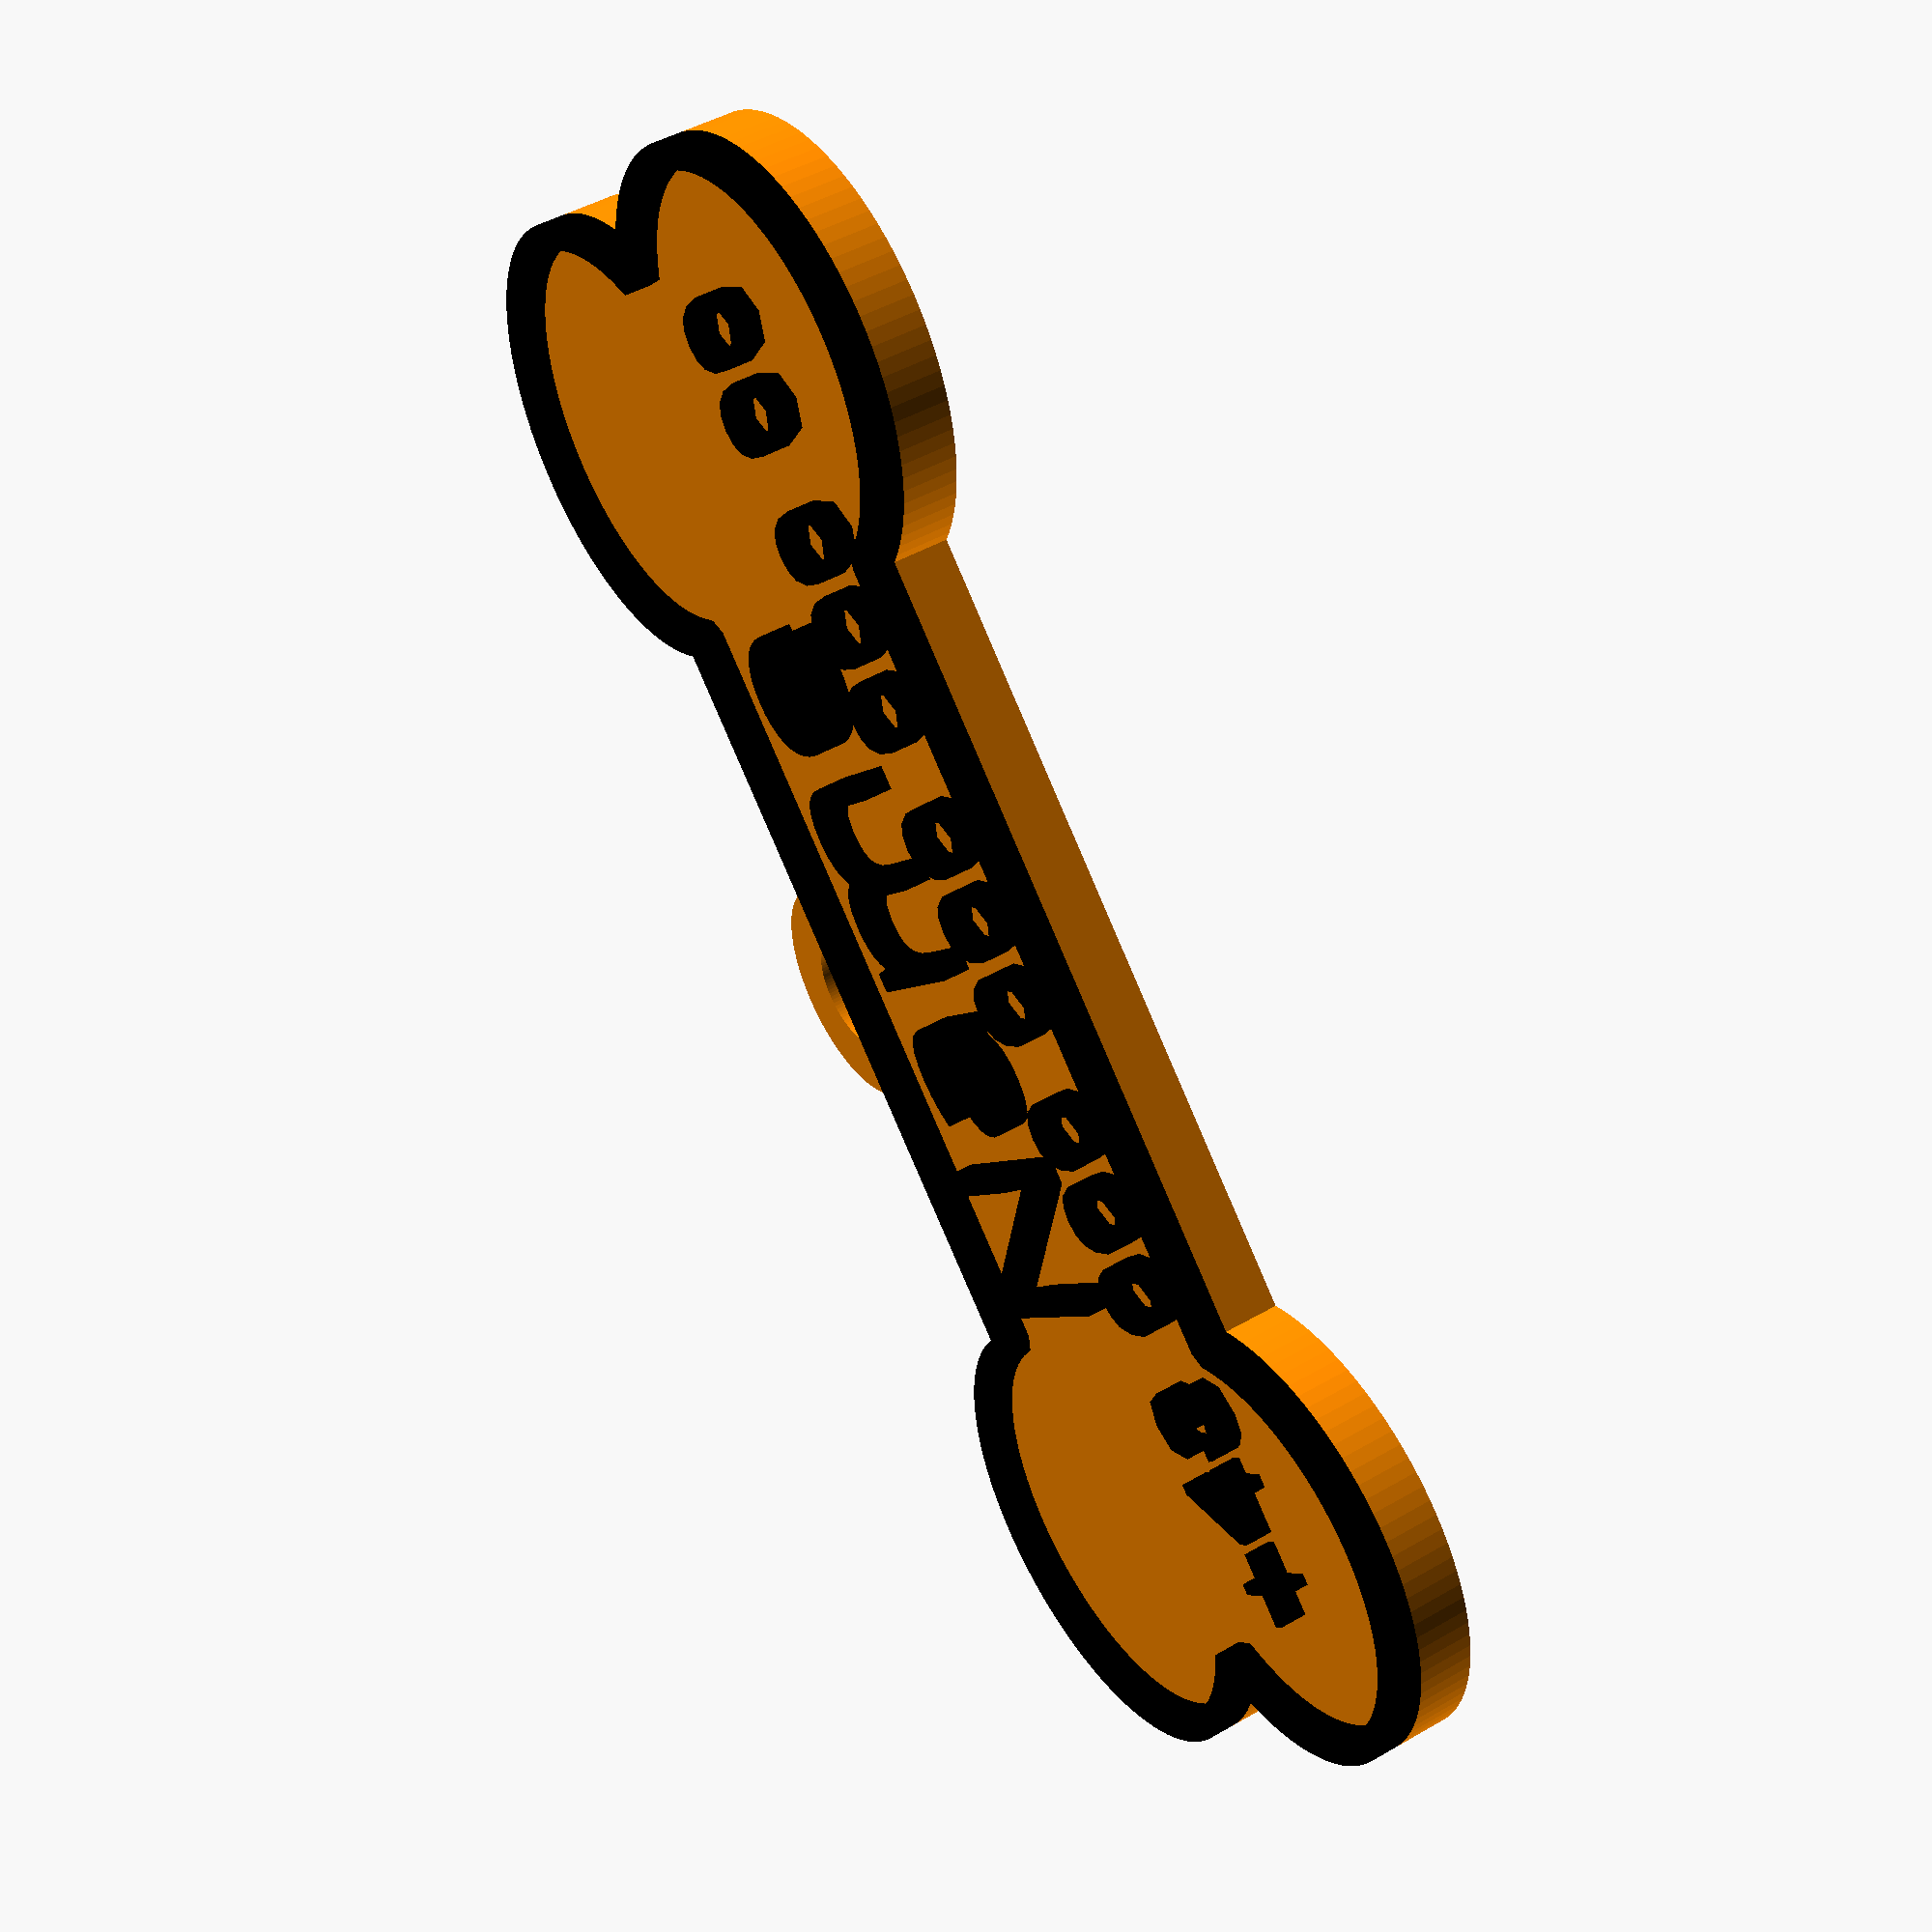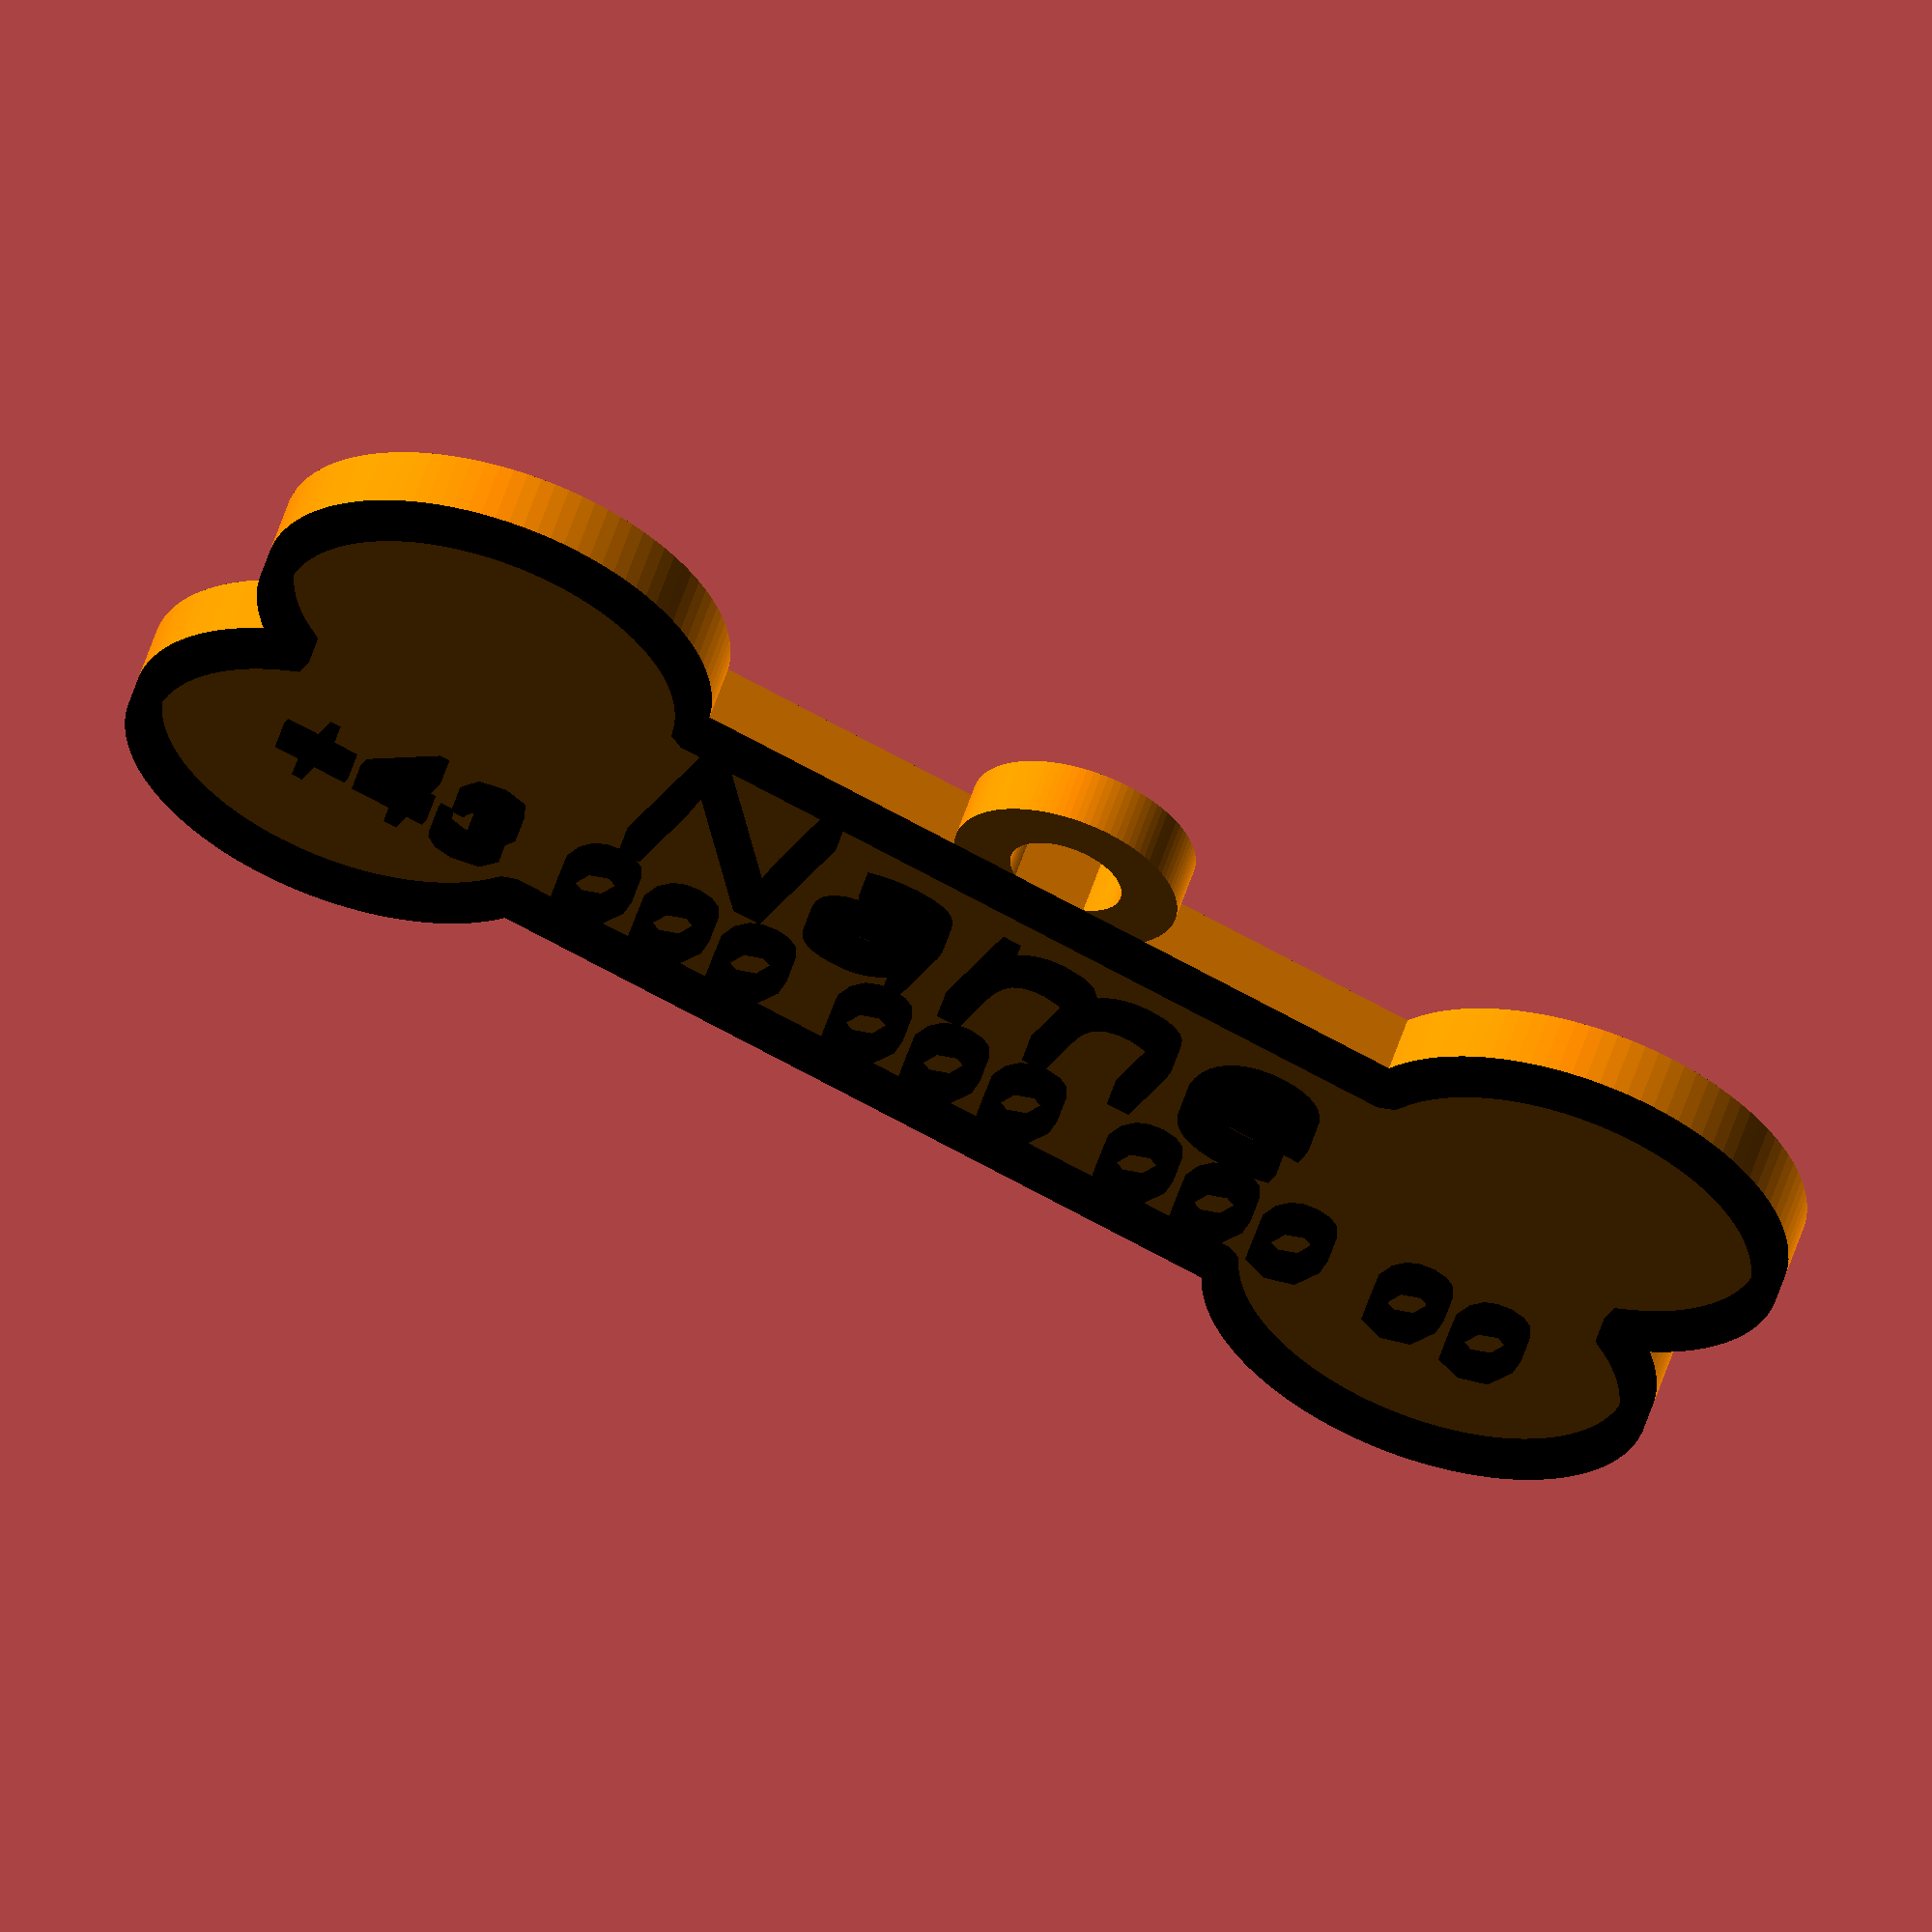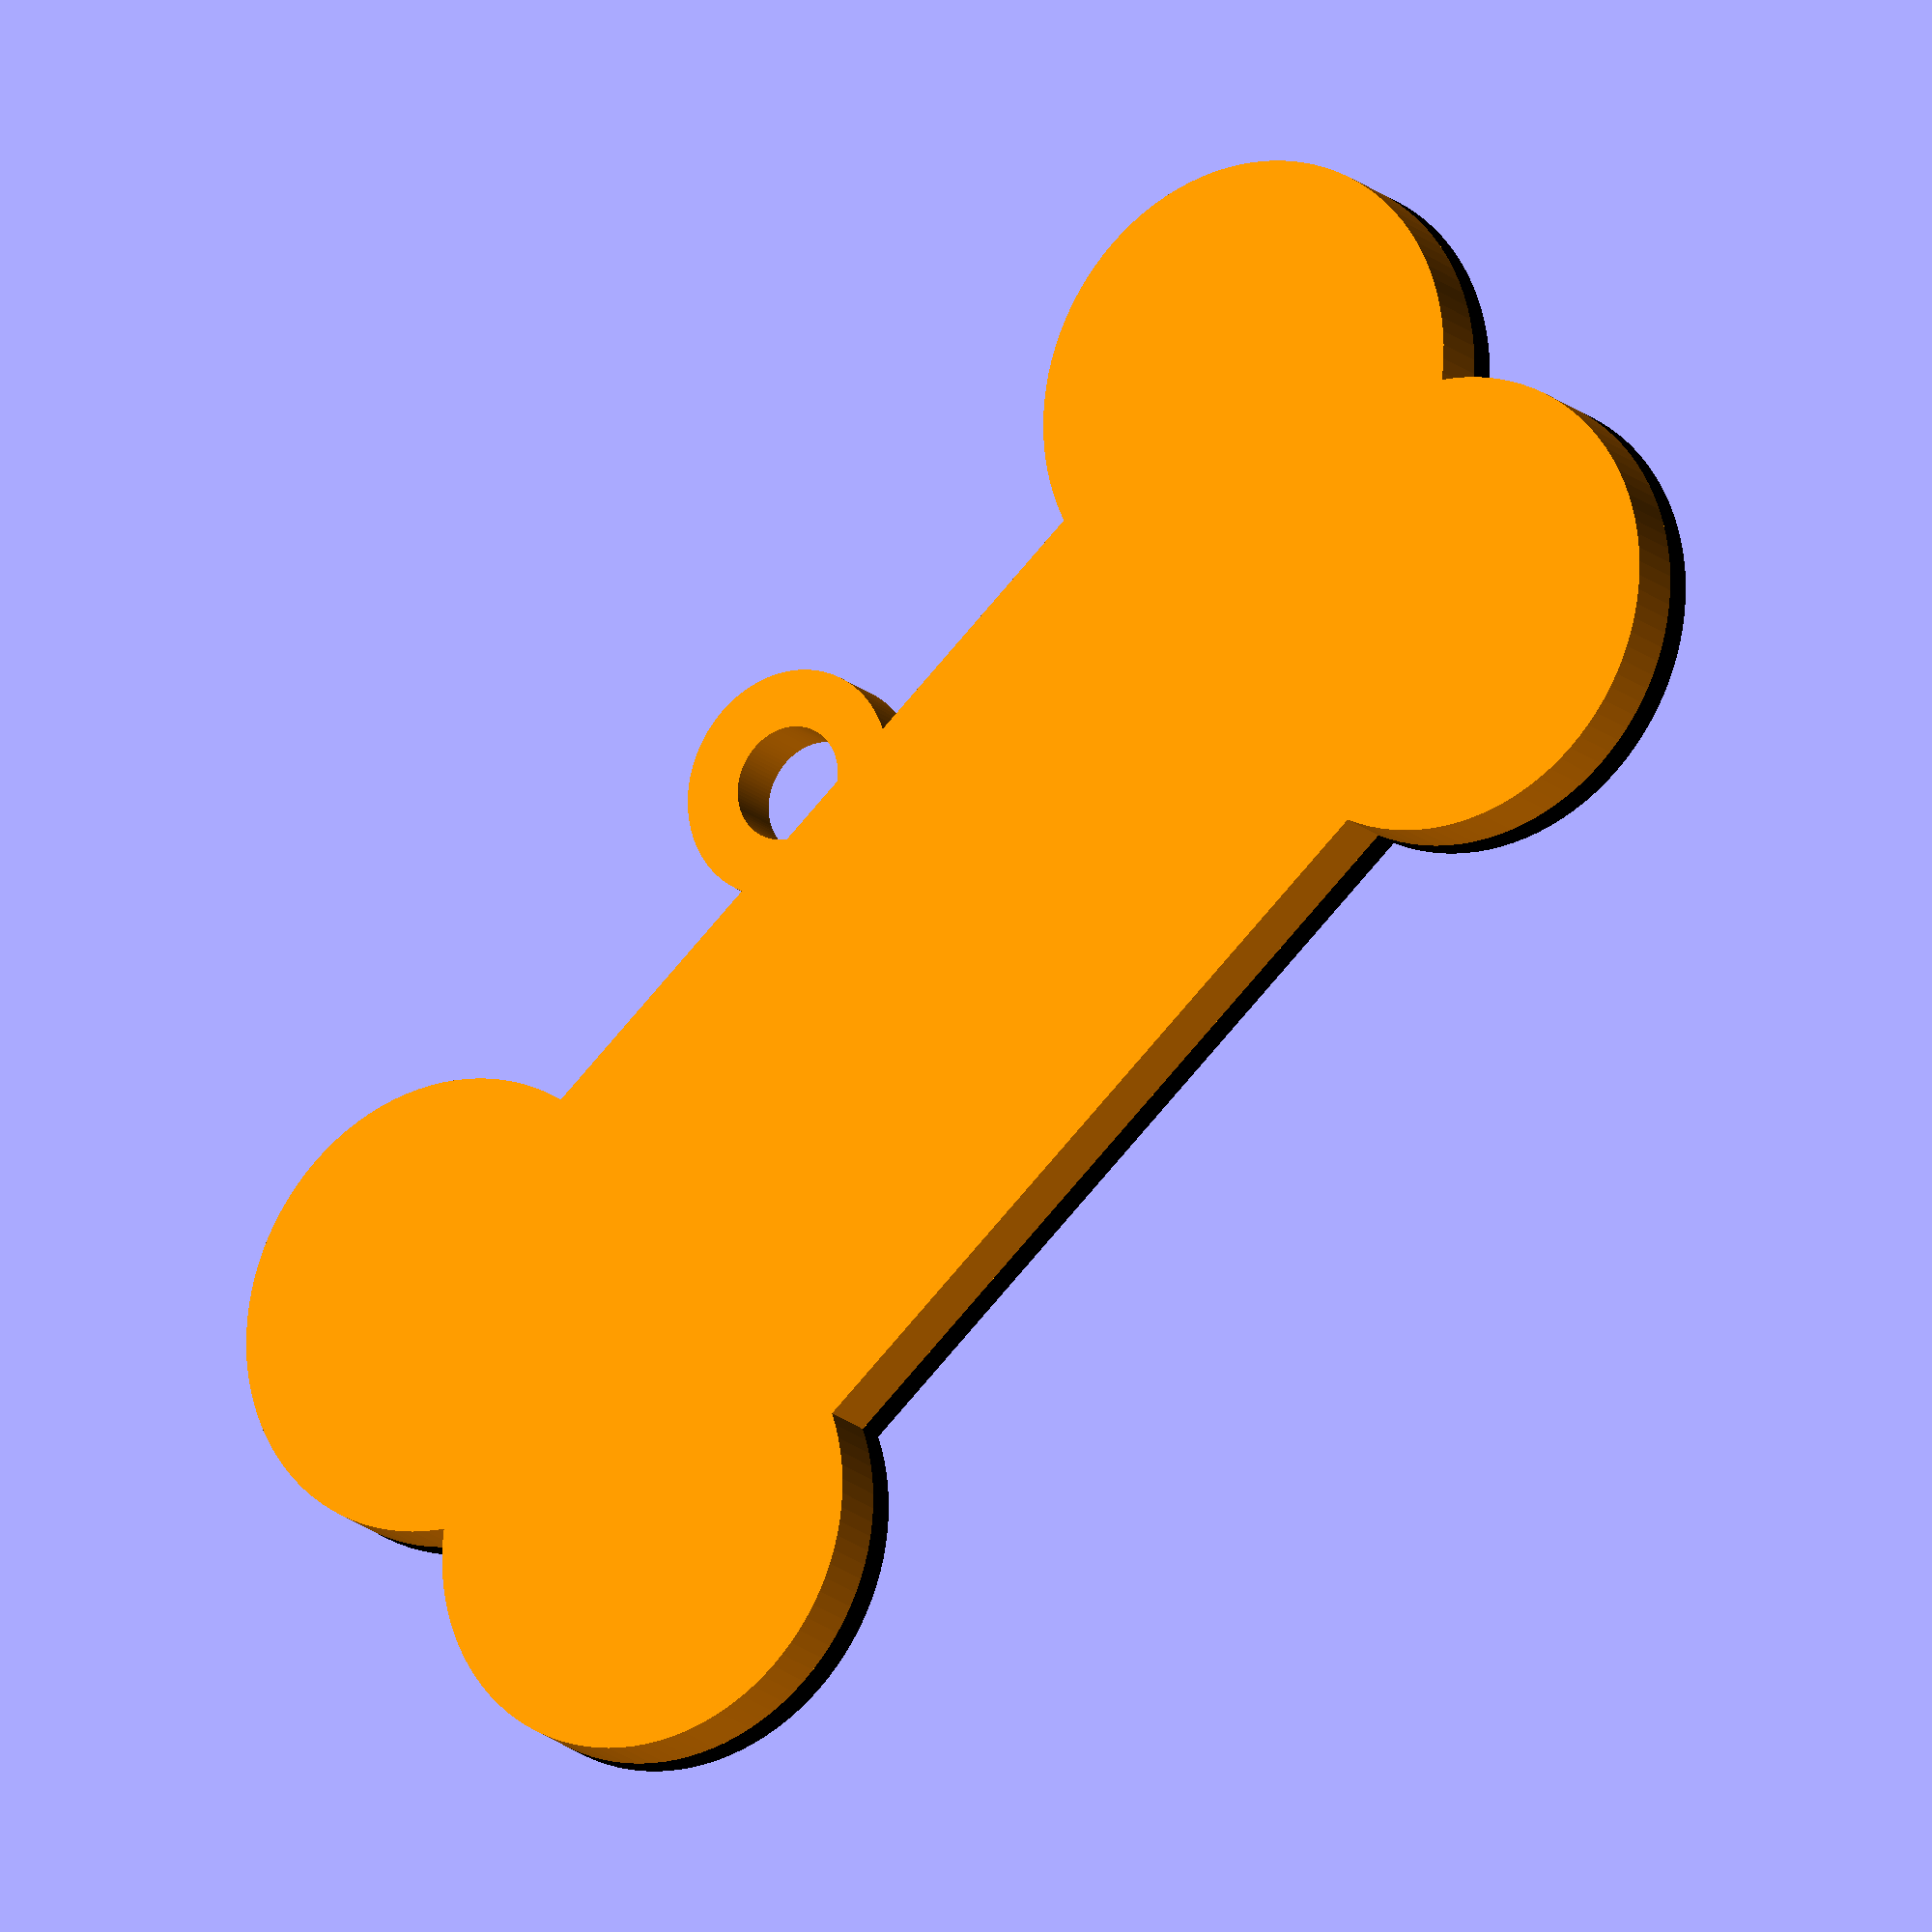
<openscad>
Type="Single"; //[Single,Double]
Size="Standard";//[Standard,Small]
YourText=["Name","+43 000 000 000 00"];
FontNames=["Pacifico","Helvetica"];
FontHeight=[7,4];
FontOffset=[0,0];
DoubleAngle=0;
Length=58;
Brim="yes"; //[yes,no]
BaseHeight=2;
TextHeight=1;
//--------------------
if(Type=="Single") {
    if(Size=="Small") {
        scale([0.85,0.85,0.85]){
            Simple();
        }
    }
    else {
         Simple();
    }
}
else {
    if(Size=="Small") {
        scale([0.85,0.85,0.85]){
            Double();
        }
    }
    else {
        Double();
    }
}
//--------------------
module Double() {
    color("darkorange")
    linear_extrude(height=BaseHeight/2) {
        Bone_Shape(Length,0,"yes");
    }
    translate([0,0,BaseHeight/2]){
        if(Brim=="yes"){
            color("black")
            linear_extrude(height=TextHeight) {
                difference(){
                    Bone_Shape(Length,0);
                    offset(delta=-1,chamfer=true)
                    Bone_Shape(Length,0);
                }
            }
        }
        color("black")
        for(i=[0:0]){
            Bone_Text(Length,0-FontHeight[i]/2-12-FontOffset[i],TextHeight,YourText[i],FontNames[i],FontHeight[i]);
        }
    }
    translate([35,0,0]) {
        color("darkorange")
        linear_extrude(height=BaseHeight/2) {
            Bone_Shape(Length,0,"yes");
        }
        translate([0,0,BaseHeight/2]){
            if(Brim=="yes"){
                color("black")
                linear_extrude(height=TextHeight) {
                    difference(){
                        Bone_Shape(Length,0);
                        offset(delta=-1,chamfer=true)
                        Bone_Shape(Length,0);
                    }
                }
            }
            color("black")
            for(i=[1:1]){
                Bone_Text(Length,0-FontHeight[i]/2-12-FontOffset[i],TextHeight,YourText[i],FontNames[i],FontHeight[i],DoubleAngle);
            }
        }
    }
}
//--------------------
module Simple() {
    color("darkorange")
    linear_extrude(height=BaseHeight) {
        Bone_Shape(Length,0,"yes");
    }
    translate([0,0,BaseHeight]){
        if(Brim=="yes"){
            color("black")
            linear_extrude(height=TextHeight) {
                difference(){
                    Bone_Shape(Length,0);
                    offset(delta=-1,chamfer=true)
                    Bone_Shape(Length,0);
                }
            }
        }
        color("black")
        for(i=[0:1]){
            Bone_Text(Length,0-FontHeight[i]/2-8.5*(i+1)-FontOffset[i],TextHeight,YourText[i],FontNames[i],FontHeight[i]);
        }
    }
}
//--------------------
module Bone_Shape(length,height,ring="no") {
// left
    translate([8,8,0])
    circle(r=16/2,$fn=100);
    translate([20,8,0])
    circle(r=16/2,$fn=100);
// middle        
    translate([6,8,0])
    square([17,length-16]);
// right
    translate([8,length-8,0])
    circle(r=16/2,$fn=100);
    translate([20,length-8,0])
    circle(r=16/2,$fn=100);
// ring
    if(ring=="yes"){
        difference(){
            translate([4.5,length/2,0])
            circle(r=8/2,$fn=100);
            translate([4.5,length/2,-1])
            circle(r=4/2,$fn=100);
        }
    }
}
//--------------------
module Bone_Text(length,offset,height,txt,fname,fsize,angle=0){
    rotate(90)
    translate([length/2,offset,0])
    rotate(angle)
    linear_extrude(height=height)
    text(txt,font=fname,size=fsize,halign="center",valign="center");
}
//--------------------
</openscad>
<views>
elev=134.2 azim=134.5 roll=123.7 proj=p view=solid
elev=300.7 azim=113.2 roll=18.4 proj=o view=wireframe
elev=198.2 azim=310.7 roll=328.4 proj=o view=solid
</views>
